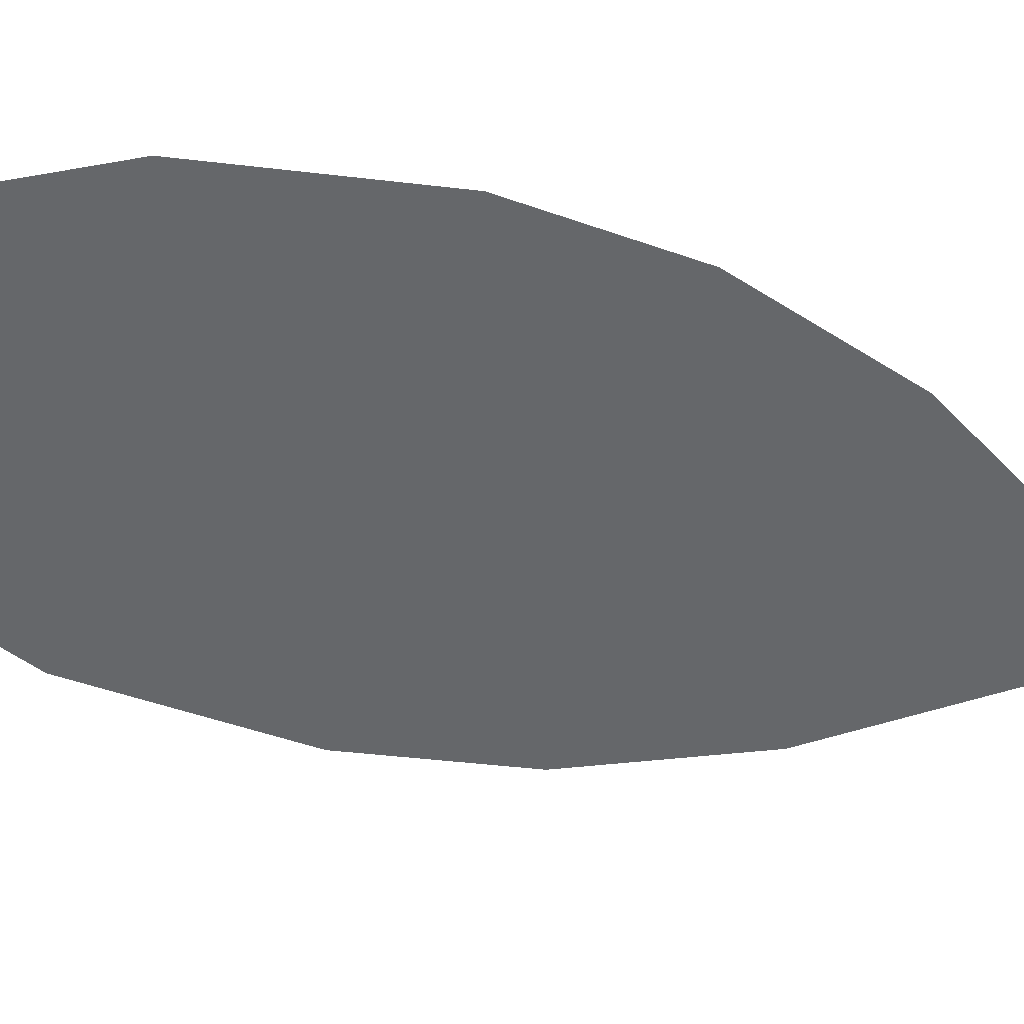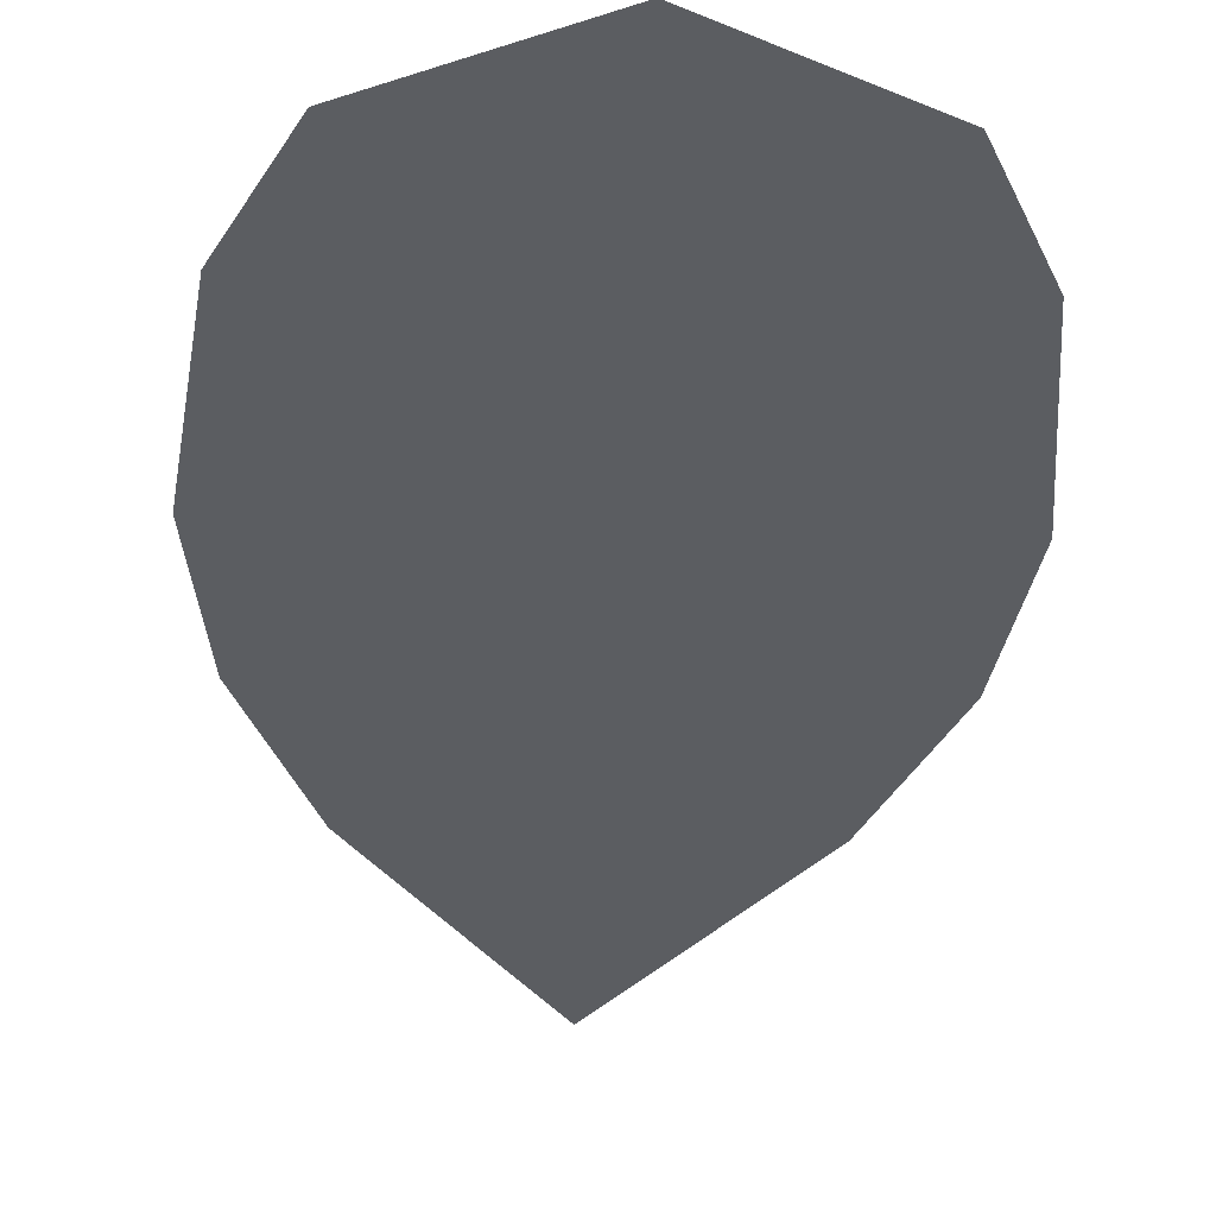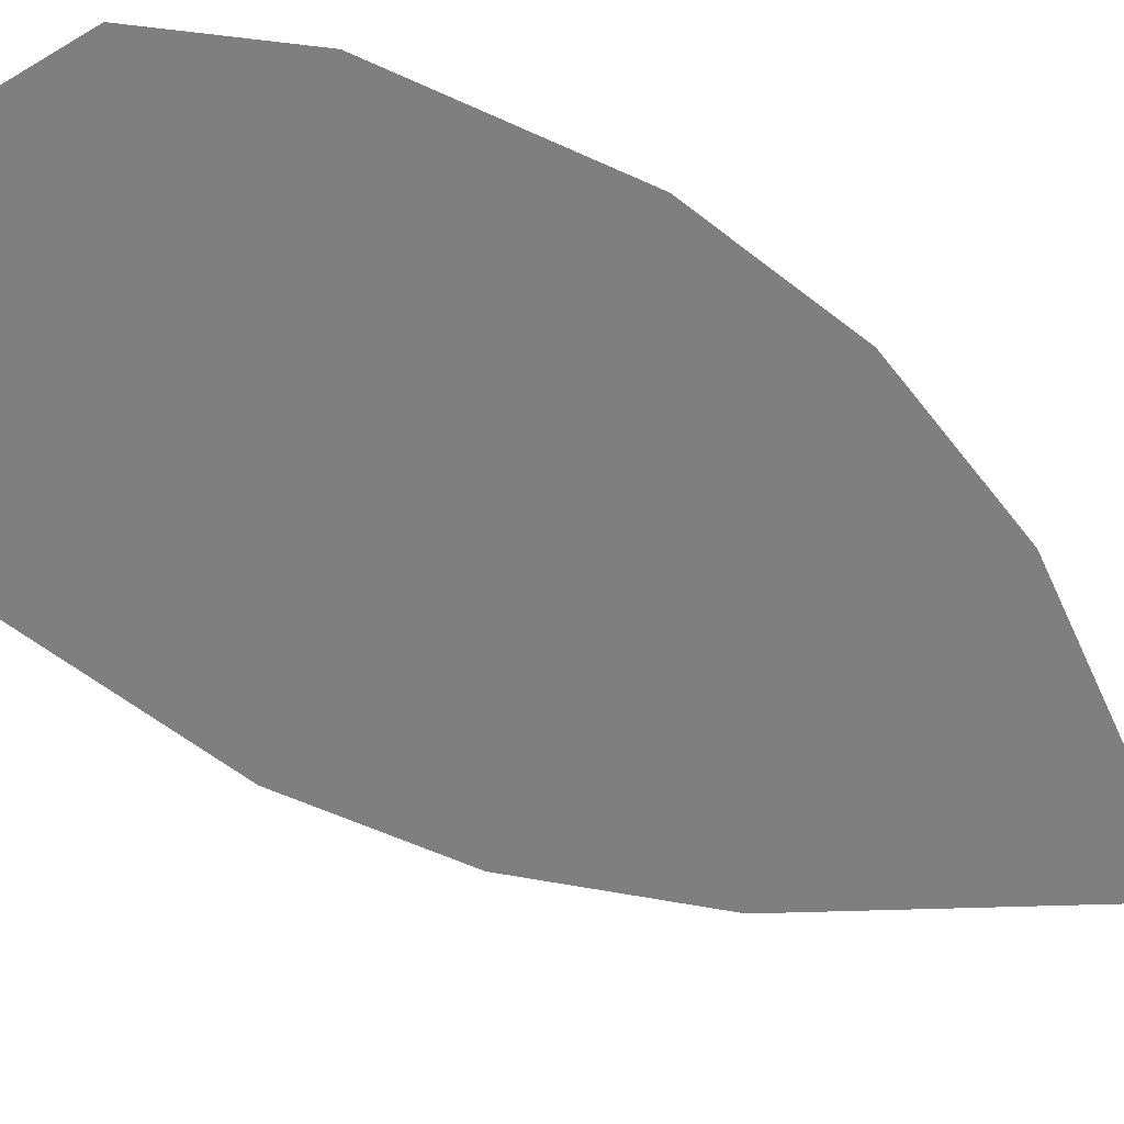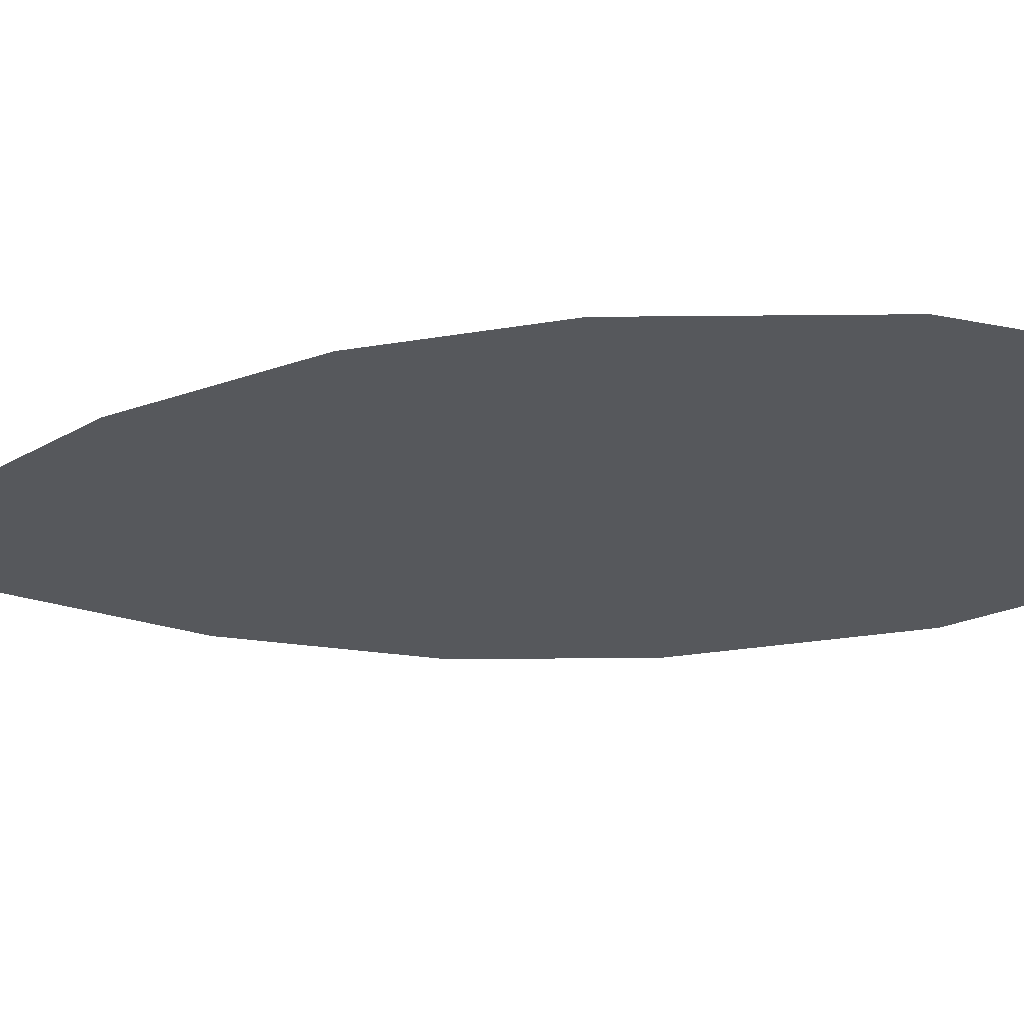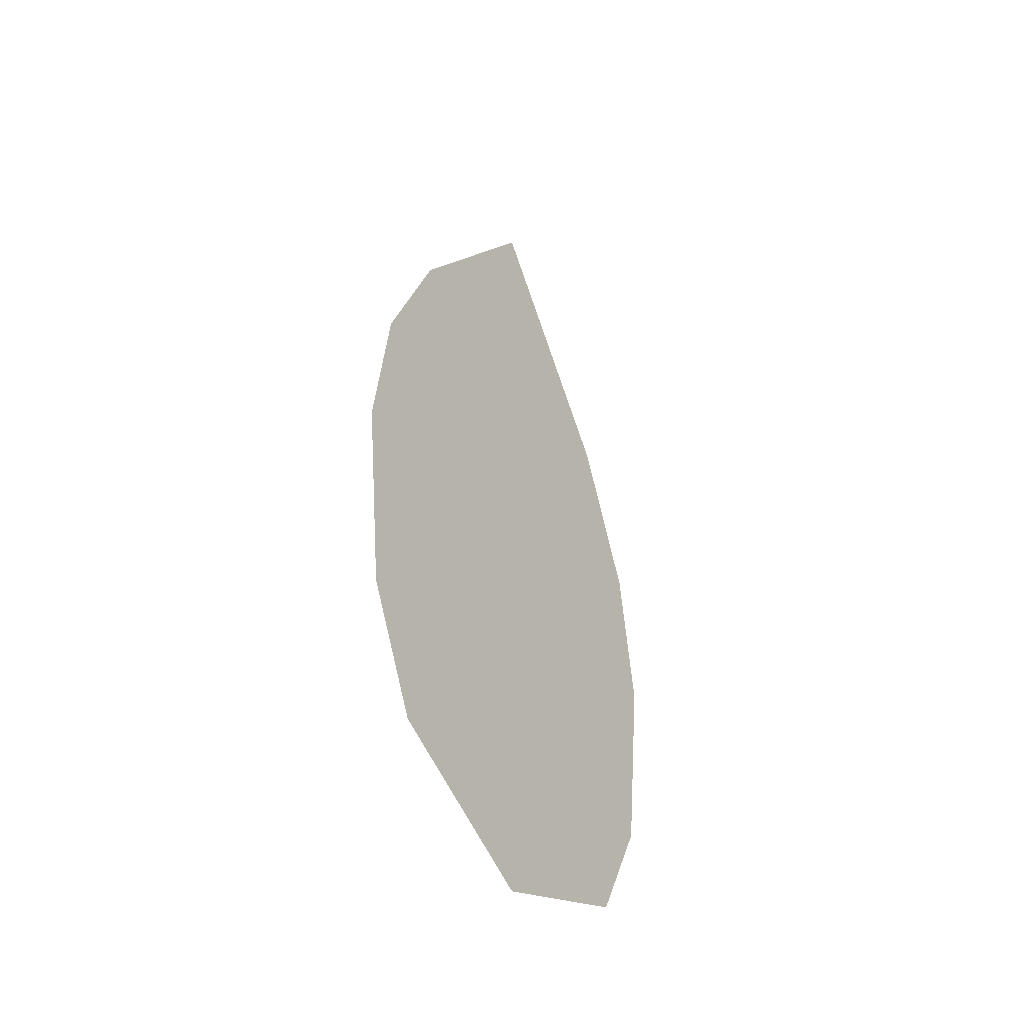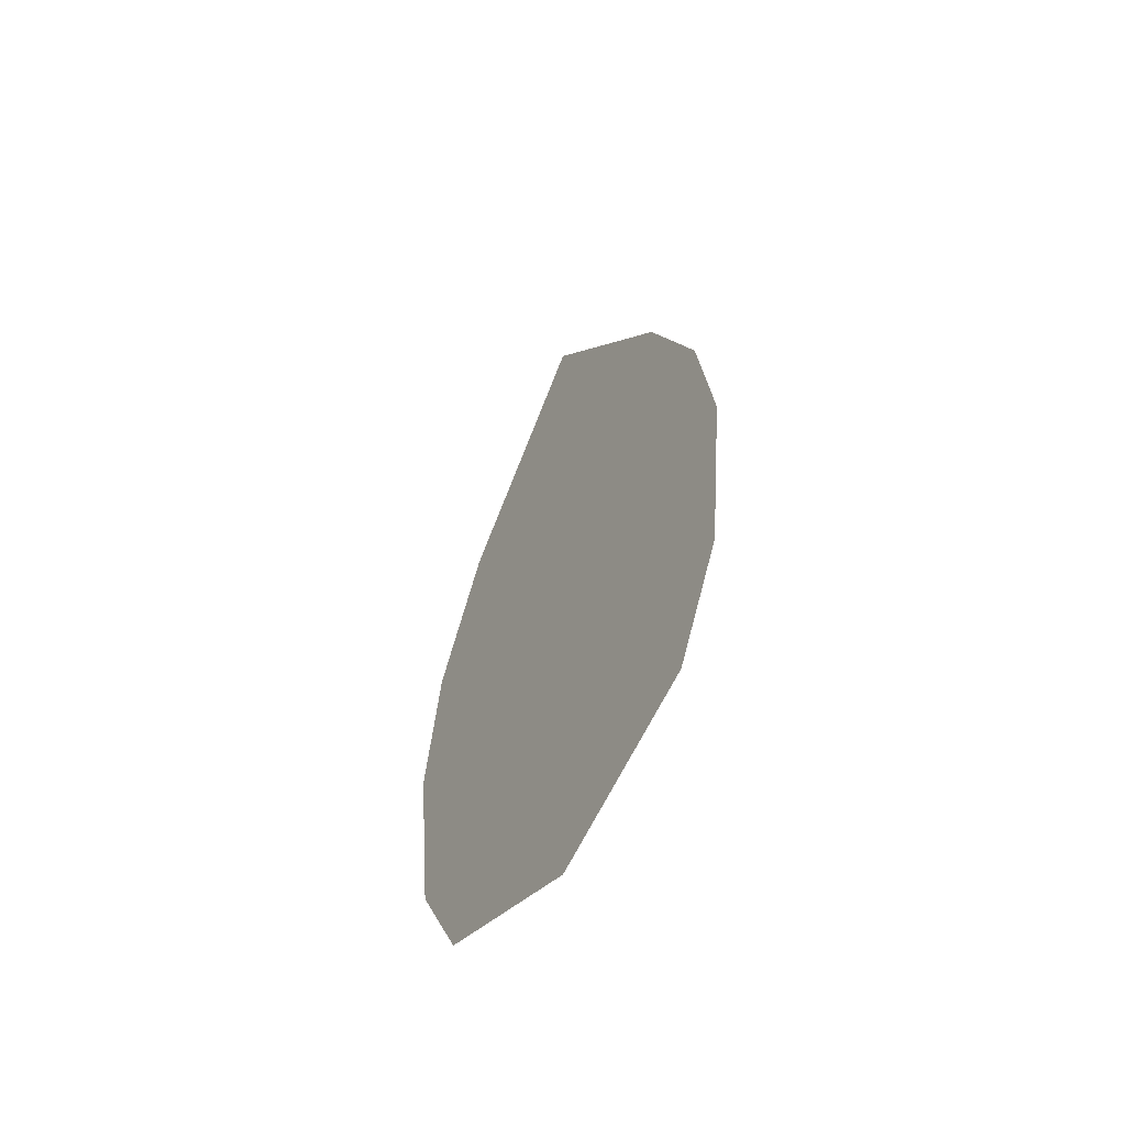
<metadata>
{"format":"obj","ext":"obj","renderer":"f3d","projection":"perspective","resolution":1024,"background":"white","views":[{"elev":-52.0,"azim":76.1,"up":"+Z"},{"elev":-35.5,"azim":-2.7,"up":"+Z"},{"elev":-59.9,"azim":58.1,"up":"+Z"},{"elev":-28.0,"azim":-82.4,"up":"+Z"},{"elev":-47.0,"azim":123.4,"up":"+Y"},{"elev":-60.7,"azim":56.1,"up":"+Y"}]}
</metadata>
<code>
o test
v 0 0 0
v 0.167 0.083 0
v 0.225 0.208 0
v 0.25 0.42 0
v 0.23 0.583 0
v 0.167 0.75 0
v 0 1 0
v -0.167 0.75 0
v -0.23 0.583 0
v -0.25 0.42 0
v -0.225 0.208 0
v -0.167 0.083 0
f 1 2 3
f 1 3 4
f 1 4 5
f 1 5 6
f 1 6 7
f 1 7 8
f 1 8 9
f 1 9 10
f 1 10 11
f 1 11 12

</code>
